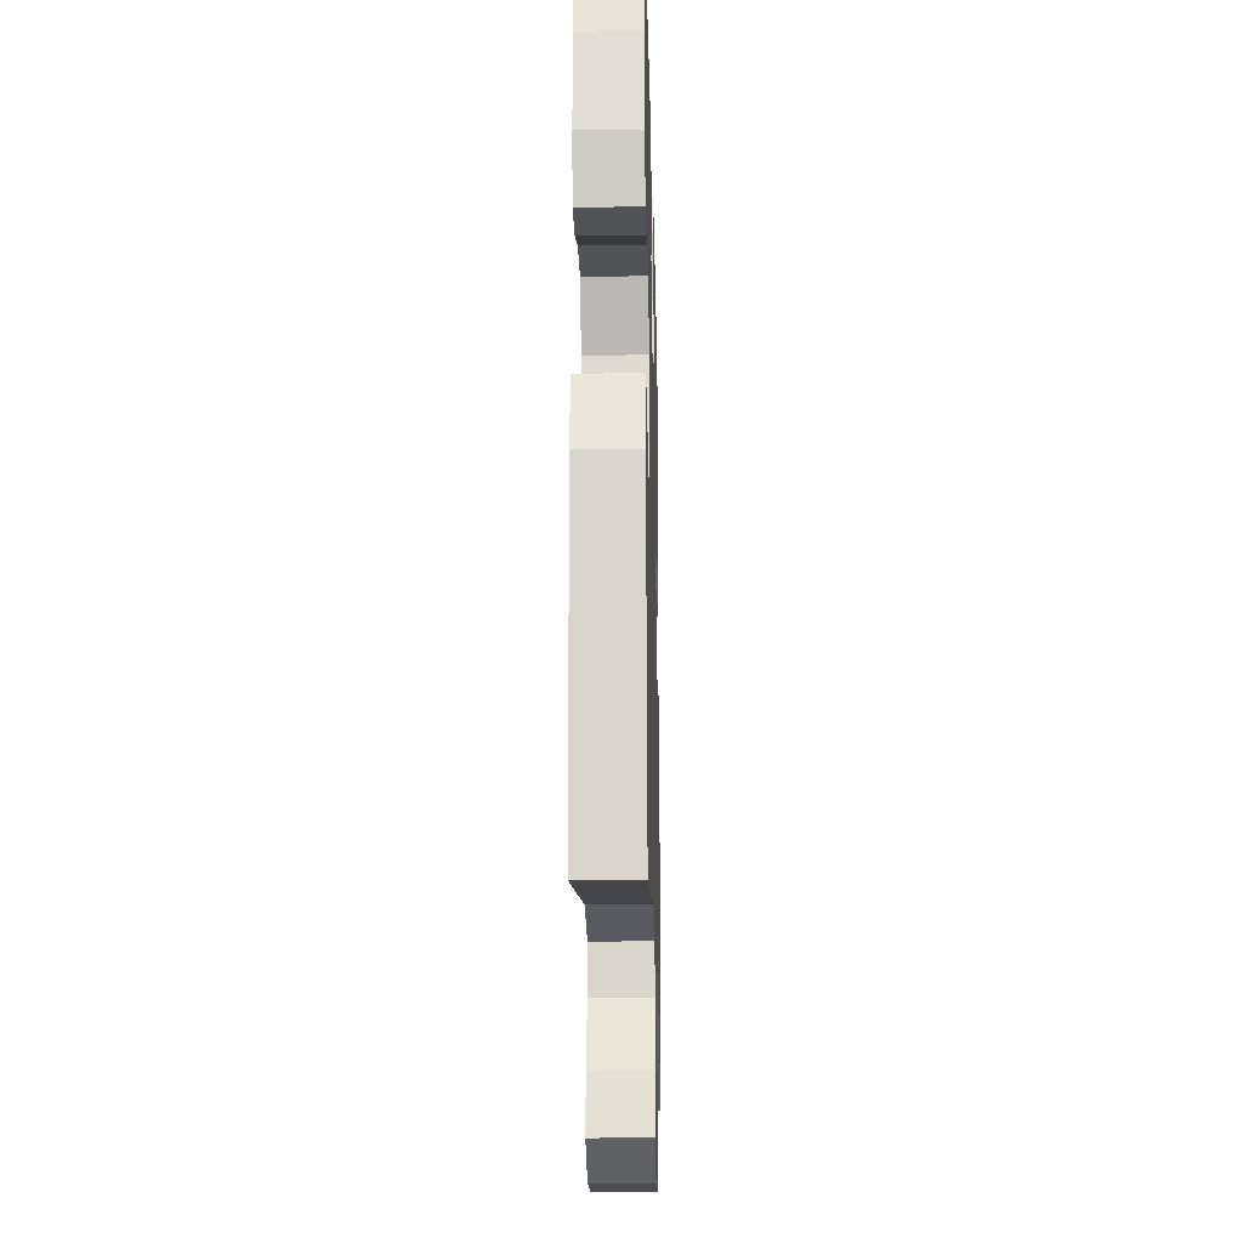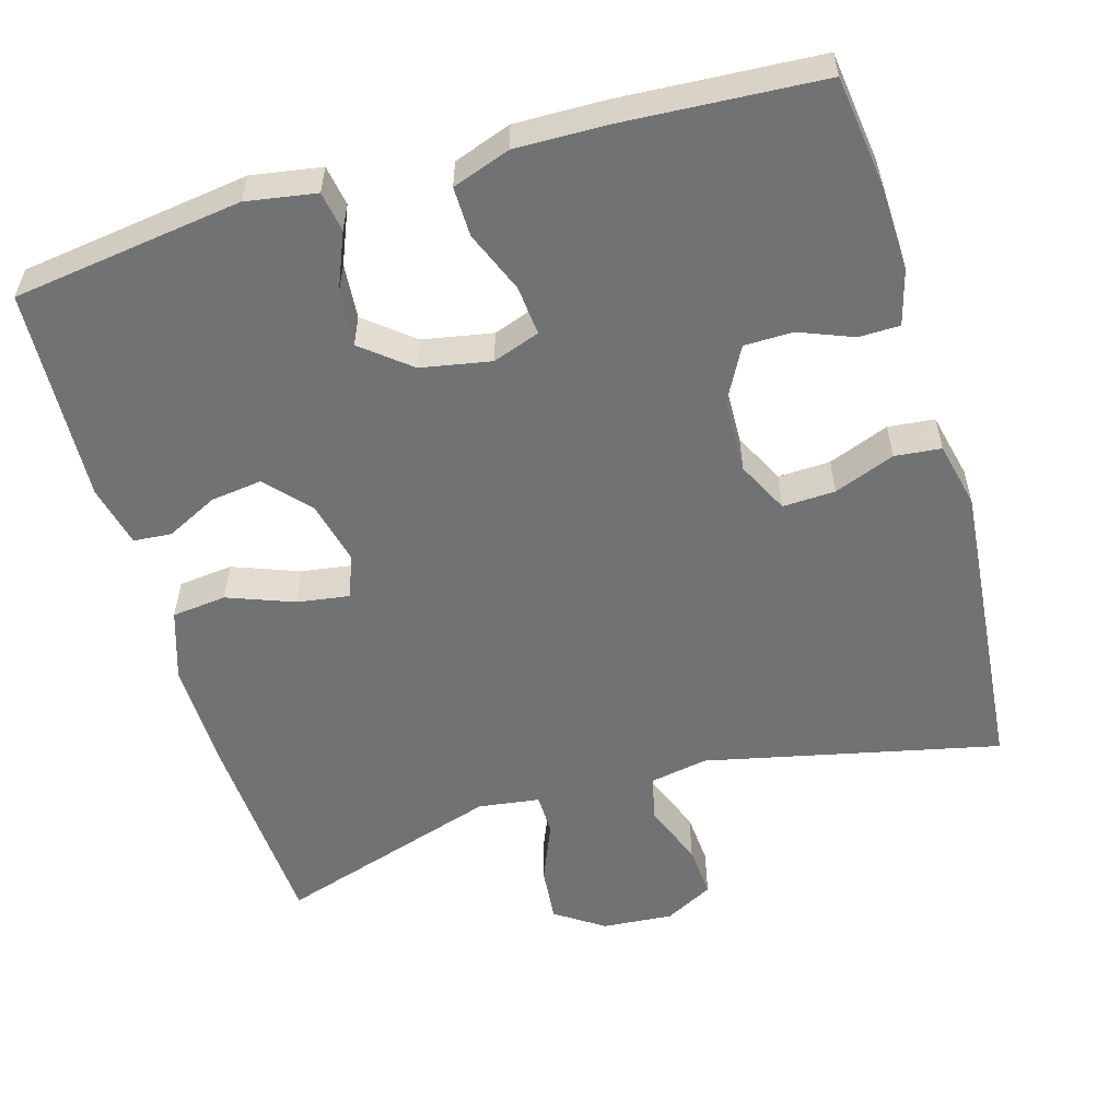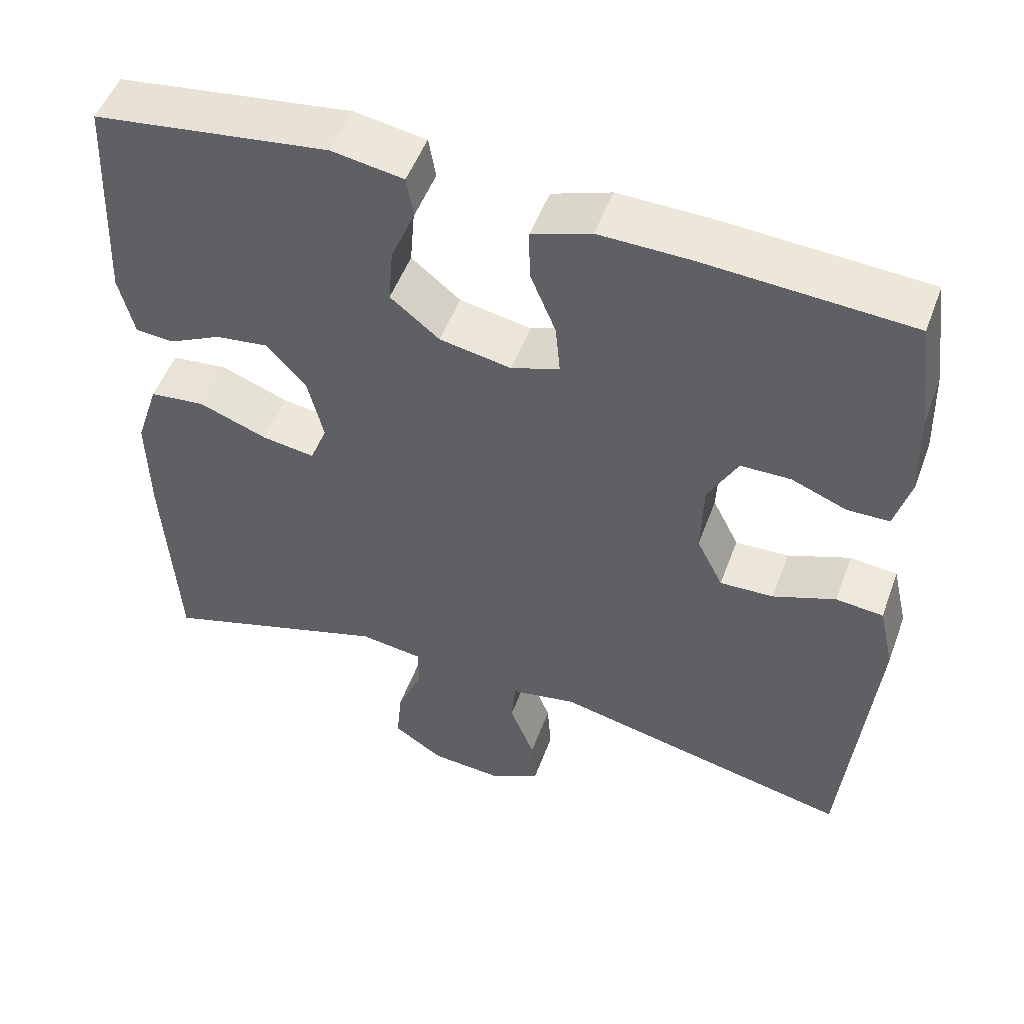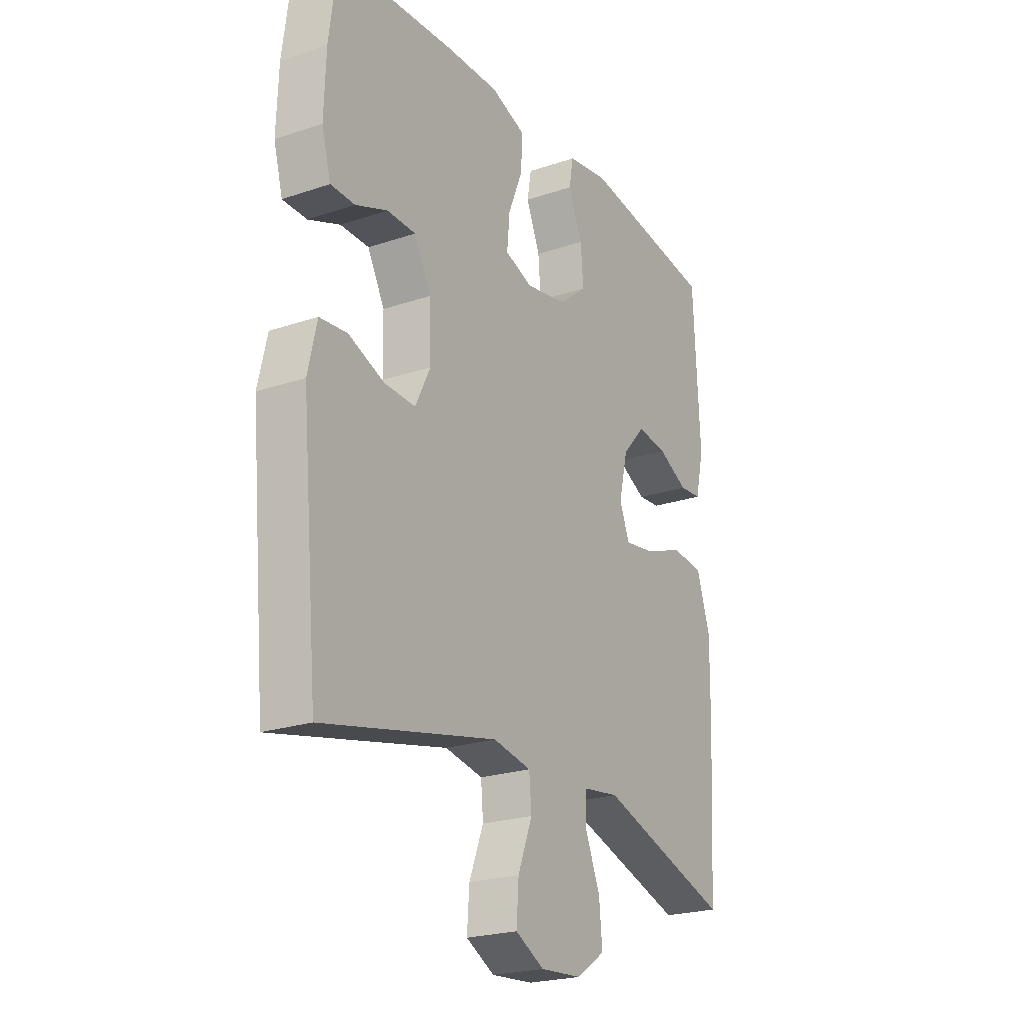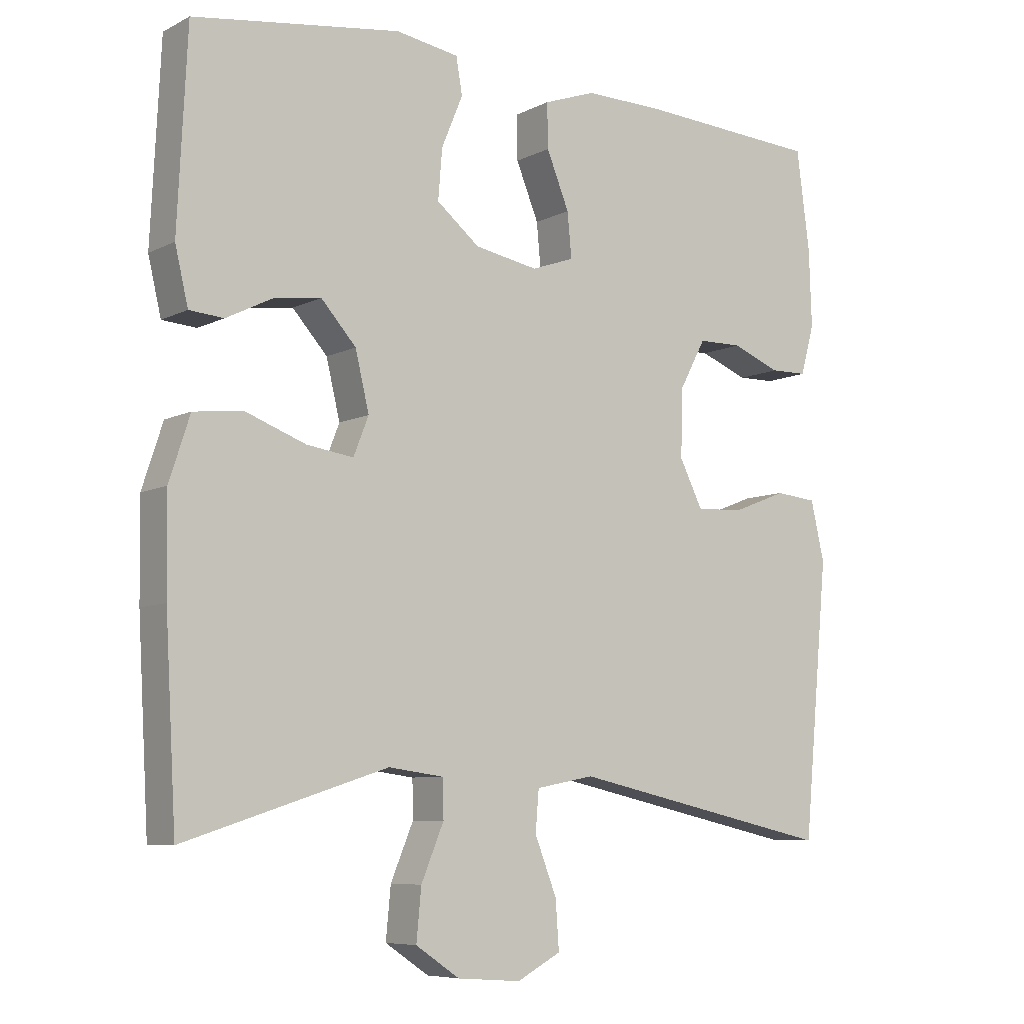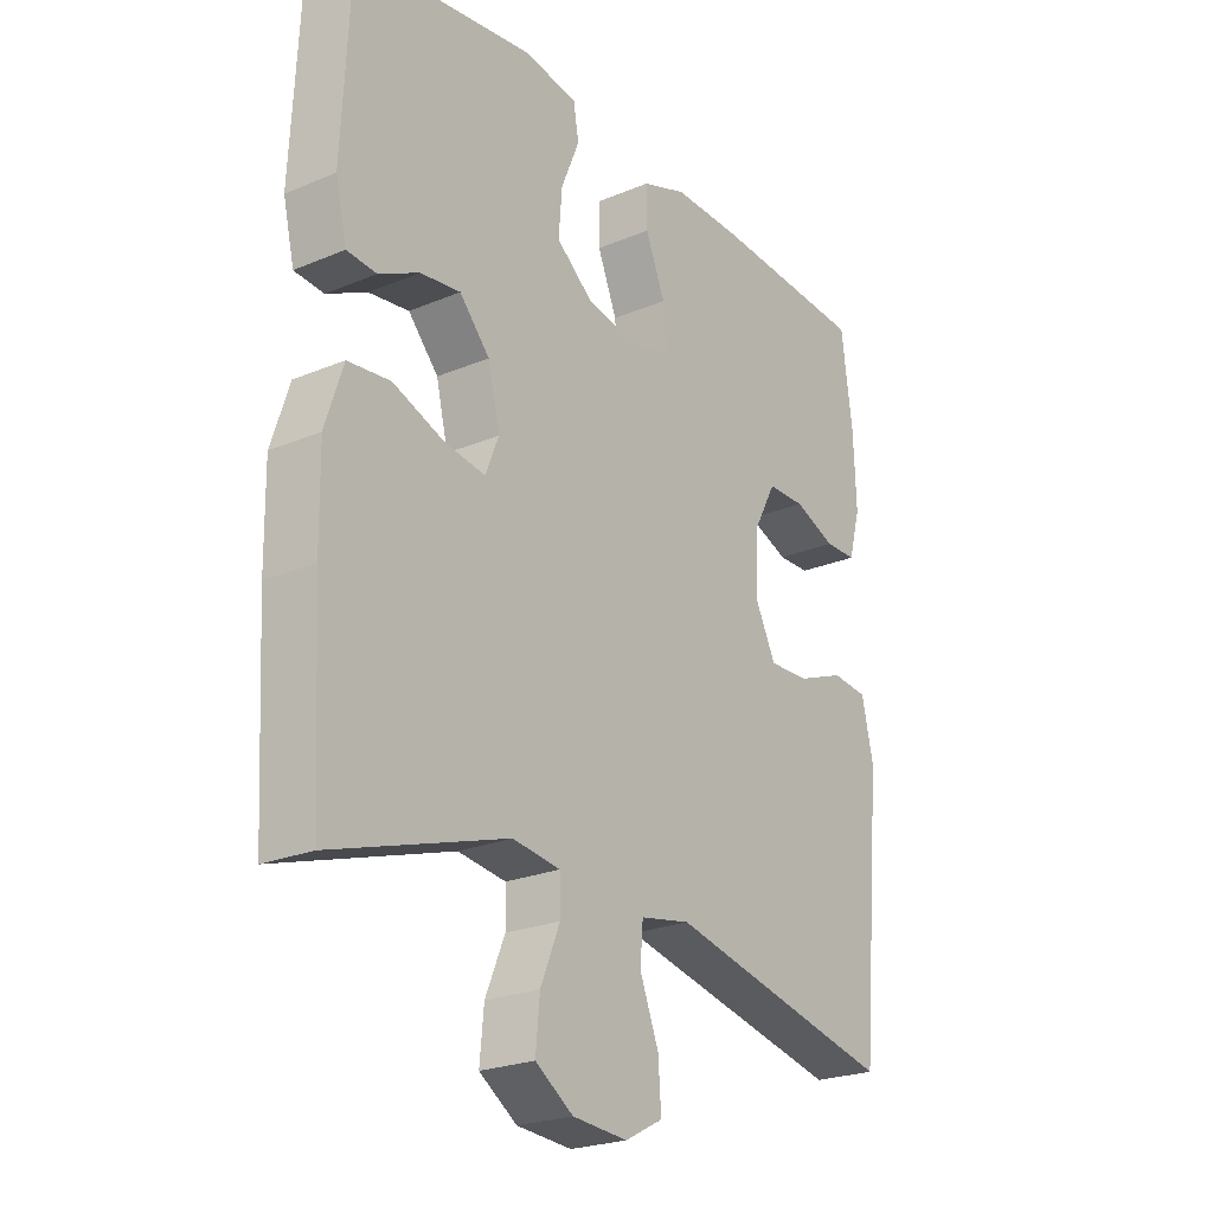
<metadata>
{"format":"obj","ext":"obj","renderer":"f3d","projection":"perspective","resolution":1024,"background":"white","views":[{"elev":-21.2,"azim":91.4,"up":"+Z"},{"elev":-55.6,"azim":16.2,"up":"+Y"},{"elev":51.4,"azim":20.1,"up":"+Z"},{"elev":-22.9,"azim":120.0,"up":"+Z"},{"elev":-7.4,"azim":-35.8,"up":"+Z"},{"elev":-23.6,"azim":-54.8,"up":"+Z"}]}
</metadata>
<code>
v 0.5 0.07 -0.5
v 0.112 0.07 -0.414
v 0.027 0.07 -0.43
v 0.022 0.07 -0.489
v 0.054 0.07 -0.571
v 0.059 0.07 -0.641
v -0.005 0.07 -0.675
v -0.098 0.07 -0.668
v -0.162 0.07 -0.625
v -0.155 0.07 -0.551
v -0.122 0.07 -0.472
v -0.123 0.07 -0.417
v -0.204 0.07 -0.406
v -0.5 0.07 -0.5
v -0.516 0.07 -0.218
v -0.518 0.07 -0.079
v -0.488 0.07 0.013
v -0.416 0.07 0.021
v -0.328 0.07 -0.012
v -0.26 0.07 -0.022
v -0.238 0.07 0.034
v -0.258 0.07 0.118
v -0.309 0.07 0.175
v -0.377 0.07 0.166
v -0.445 0.07 0.132
v -0.495 0.07 0.136
v -0.514 0.07 0.217
v -0.5 0.07 0.5
v -0.198 0.07 0.542
v -0.106 0.07 0.527
v -0.097 0.07 0.474
v -0.128 0.07 0.399
v -0.134 0.07 0.326
v -0.071 0.07 0.275
v 0.021 0.07 0.258
v 0.083 0.07 0.28
v 0.077 0.07 0.345
v 0.044 0.07 0.426
v 0.043 0.07 0.491
v 0.119 0.07 0.518
v 0.236 0.07 0.516
v 0.5 0.07 0.5
v 0.519 0.07 0.356
v 0.523 0.07 0.242
v 0.503 0.07 0.169
v 0.449 0.07 0.168
v 0.378 0.07 0.196
v 0.314 0.07 0.195
v 0.276 0.07 0.124
v 0.273 0.07 0.025
v 0.307 0.07 -0.043
v 0.376 0.07 -0.04
v 0.456 0.07 -0.009
v 0.517 0.07 -0.015
v 0.537 0.07 -0.102
v 0.5 0 -0.5
v 0.112 0 -0.414
v 0.027 0 -0.43
v 0.022 0 -0.489
v 0.054 0 -0.571
v 0.059 0 -0.641
v -0.005 0 -0.675
v -0.098 0 -0.668
v -0.162 0 -0.625
v -0.155 0 -0.551
v -0.122 0 -0.472
v -0.123 0 -0.417
v -0.204 0 -0.406
v -0.5 0 -0.5
v -0.516 0 -0.218
v -0.518 0 -0.079
v -0.488 0 0.013
v -0.416 0 0.021
v -0.328 0 -0.012
v -0.26 0 -0.022
v -0.238 0 0.034
v -0.258 0 0.118
v -0.309 0 0.175
v -0.377 0 0.166
v -0.445 0 0.132
v -0.495 0 0.136
v -0.514 0 0.217
v -0.5 0 0.5
v -0.198 0 0.542
v -0.106 0 0.527
v -0.097 0 0.474
v -0.128 0 0.399
v -0.134 0 0.326
v -0.071 0 0.275
v 0.021 0 0.258
v 0.083 0 0.28
v 0.077 0 0.345
v 0.044 0 0.426
v 0.043 0 0.491
v 0.119 0 0.518
v 0.236 0 0.516
v 0.5 0 0.5
v 0.519 0 0.356
v 0.523 0 0.242
v 0.503 0 0.169
v 0.449 0 0.168
v 0.378 0 0.196
v 0.314 0 0.195
v 0.276 0 0.124
v 0.273 0 0.025
v 0.307 0 -0.043
v 0.376 0 -0.04
v 0.456 0 -0.009
v 0.517 0 -0.015
v 0.537 0 -0.102
f 55 1 2
f 54 55 2
f 53 54 2
f 52 53 2
f 51 52 2 3
f 50 51 3
f 49 50 3
f 45 46 47
f 44 45 47
f 43 44 47
f 42 43 47
f 41 42 47
f 40 41 47
f 39 40 47
f 38 39 47
f 37 38 47
f 36 37 47 48
f 35 36 48 49
f 30 31 32
f 29 30 32
f 28 29 32
f 27 28 32
f 26 27 32
f 25 26 32
f 24 25 32
f 23 24 32 33
f 22 23 33 34
f 17 18 19
f 16 17 19
f 15 16 19
f 14 15 19
f 13 14 19
f 12 13 19 20
f 9 10 11
f 8 9 11
f 7 8 11
f 6 7 11
f 5 6 11
f 4 5 11
f 3 4 11 12
f 49 3 12
f 35 49 12
f 34 35 12
f 22 34 12
f 21 22 12
f 12 20 21
f 57 56 110
f 57 110 109
f 57 109 108
f 57 108 107
f 58 57 107 106
f 58 106 105
f 58 105 104
f 102 101 100
f 102 100 99
f 102 99 98
f 102 98 97
f 102 97 96
f 102 96 95
f 102 95 94
f 102 94 93
f 102 93 92
f 103 102 92 91
f 104 103 91 90
f 87 86 85
f 87 85 84
f 87 84 83
f 87 83 82
f 87 82 81
f 87 81 80
f 87 80 79
f 88 87 79 78
f 89 88 78 77
f 74 73 72
f 74 72 71
f 74 71 70
f 74 70 69
f 74 69 68
f 75 74 68 67
f 66 65 64
f 66 64 63
f 66 63 62
f 66 62 61
f 66 61 60
f 66 60 59
f 67 66 59 58
f 67 58 104
f 67 104 90
f 67 90 89
f 67 89 77
f 67 77 76
f 76 75 67
f 1 56 57 2
f 2 57 58 3
f 3 58 59 4
f 4 59 60 5
f 5 60 61 6
f 6 61 62 7
f 7 62 63 8
f 8 63 64 9
f 9 64 65 10
f 10 65 66 11
f 11 66 67 12
f 12 67 68 13
f 13 68 69 14
f 14 69 70 15
f 15 70 71 16
f 16 71 72 17
f 17 72 73 18
f 18 73 74 19
f 19 74 75 20
f 20 75 76 21
f 21 76 77 22
f 22 77 78 23
f 23 78 79 24
f 24 79 80 25
f 25 80 81 26
f 26 81 82 27
f 27 82 83 28
f 28 83 84 29
f 29 84 85 30
f 30 85 86 31
f 31 86 87 32
f 32 87 88 33
f 33 88 89 34
f 34 89 90 35
f 35 90 91 36
f 36 91 92 37
f 37 92 93 38
f 38 93 94 39
f 39 94 95 40
f 40 95 96 41
f 41 96 97 42
f 42 97 98 43
f 43 98 99 44
f 44 99 100 45
f 45 100 101 46
f 46 101 102 47
f 47 102 103 48
f 48 103 104 49
f 49 104 105 50
f 50 105 106 51
f 51 106 107 52
f 52 107 108 53
f 53 108 109 54
f 54 109 110 55
f 55 110 56 1

</code>
